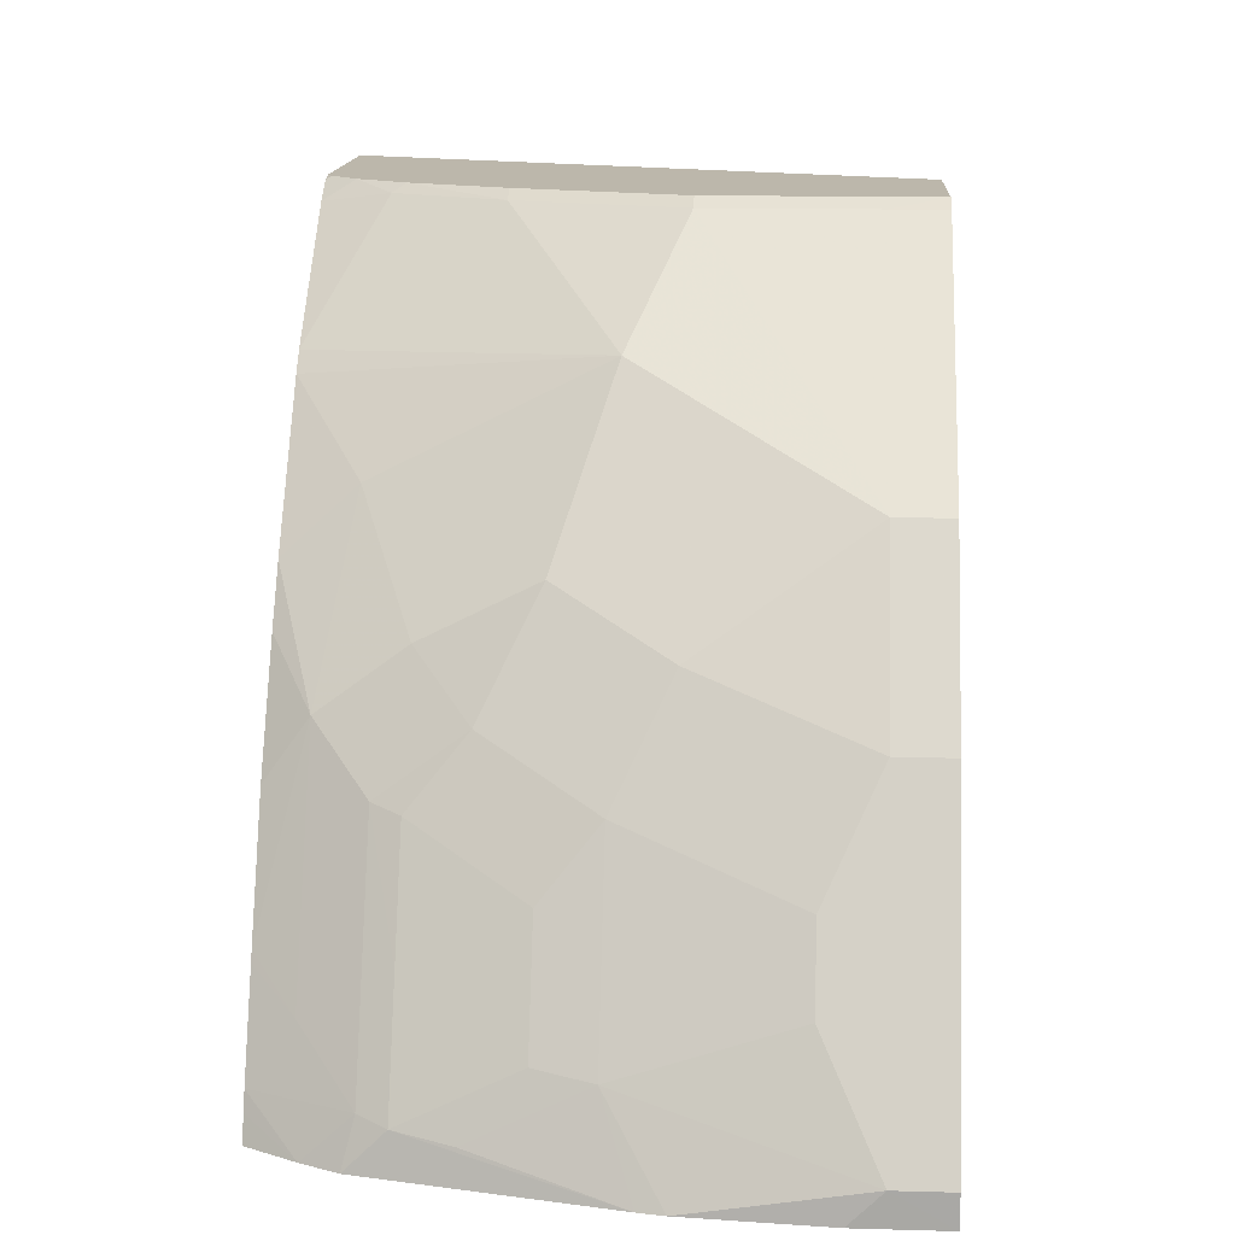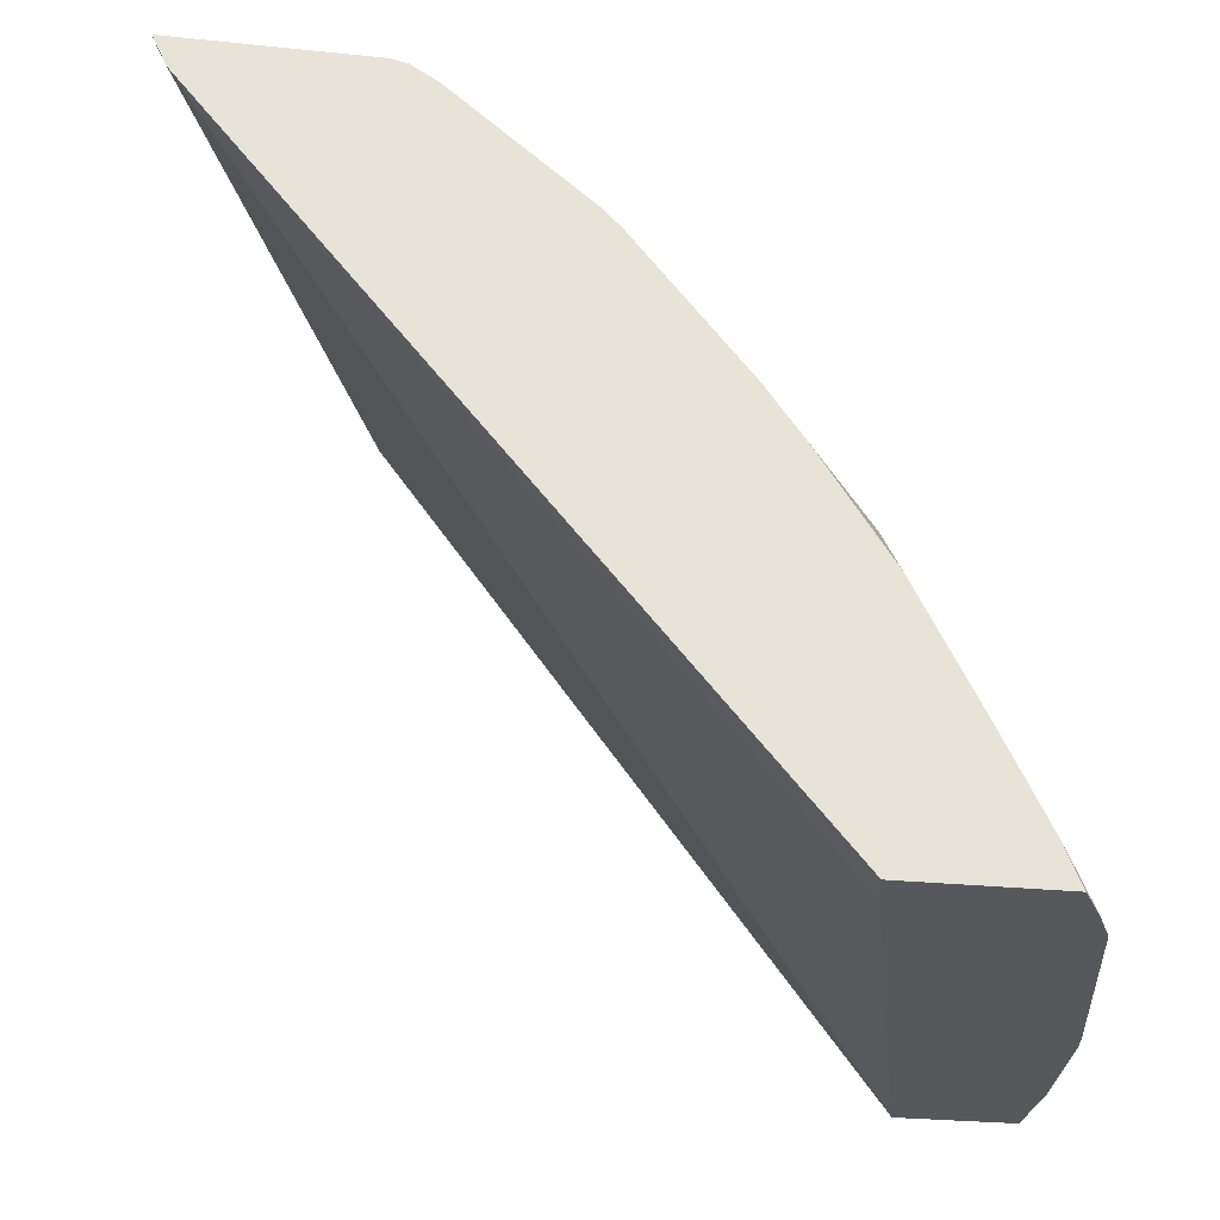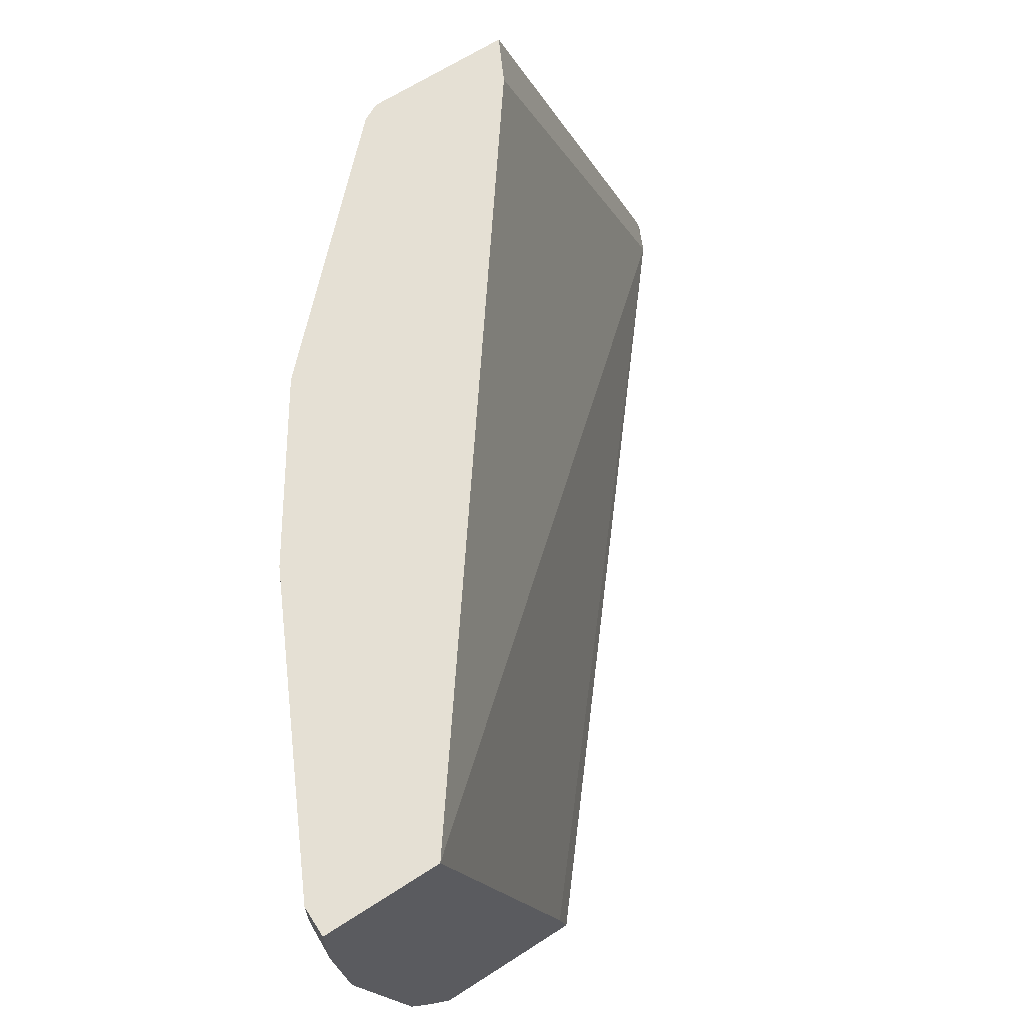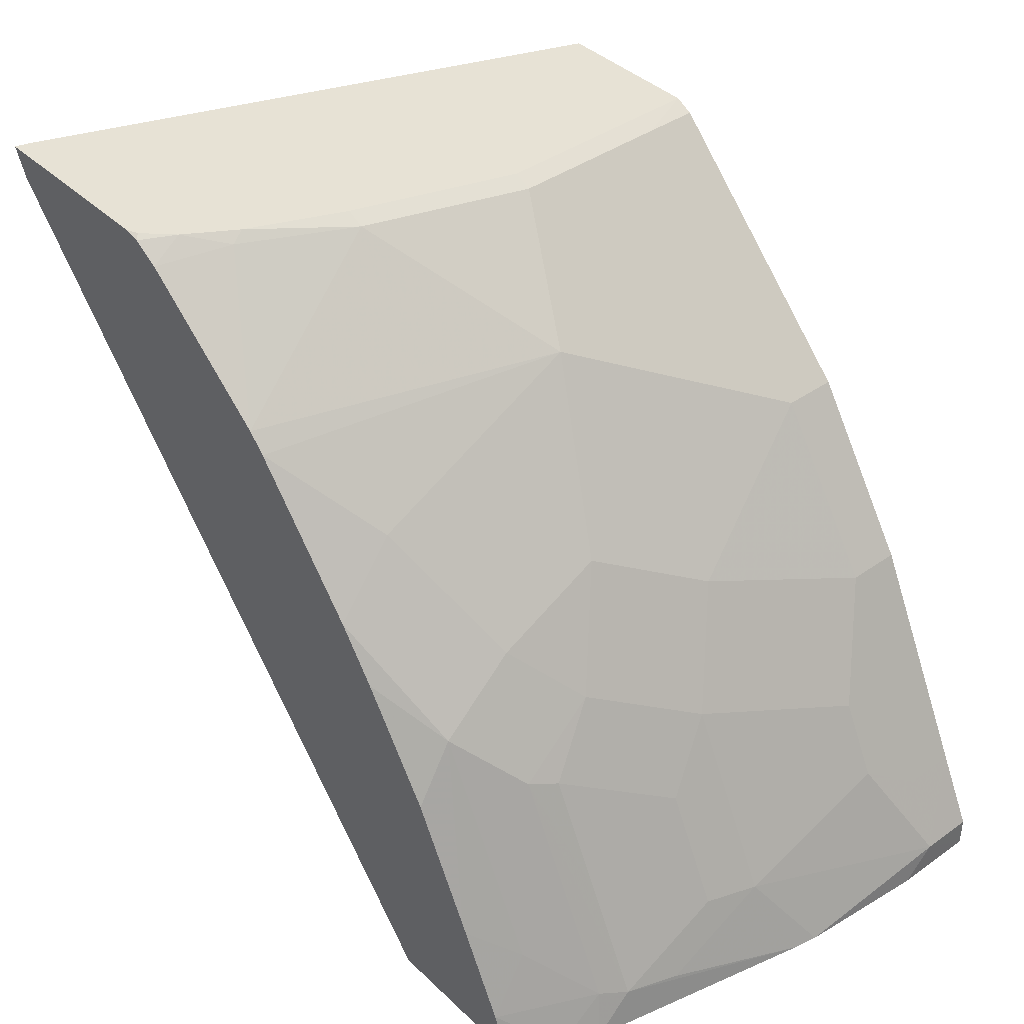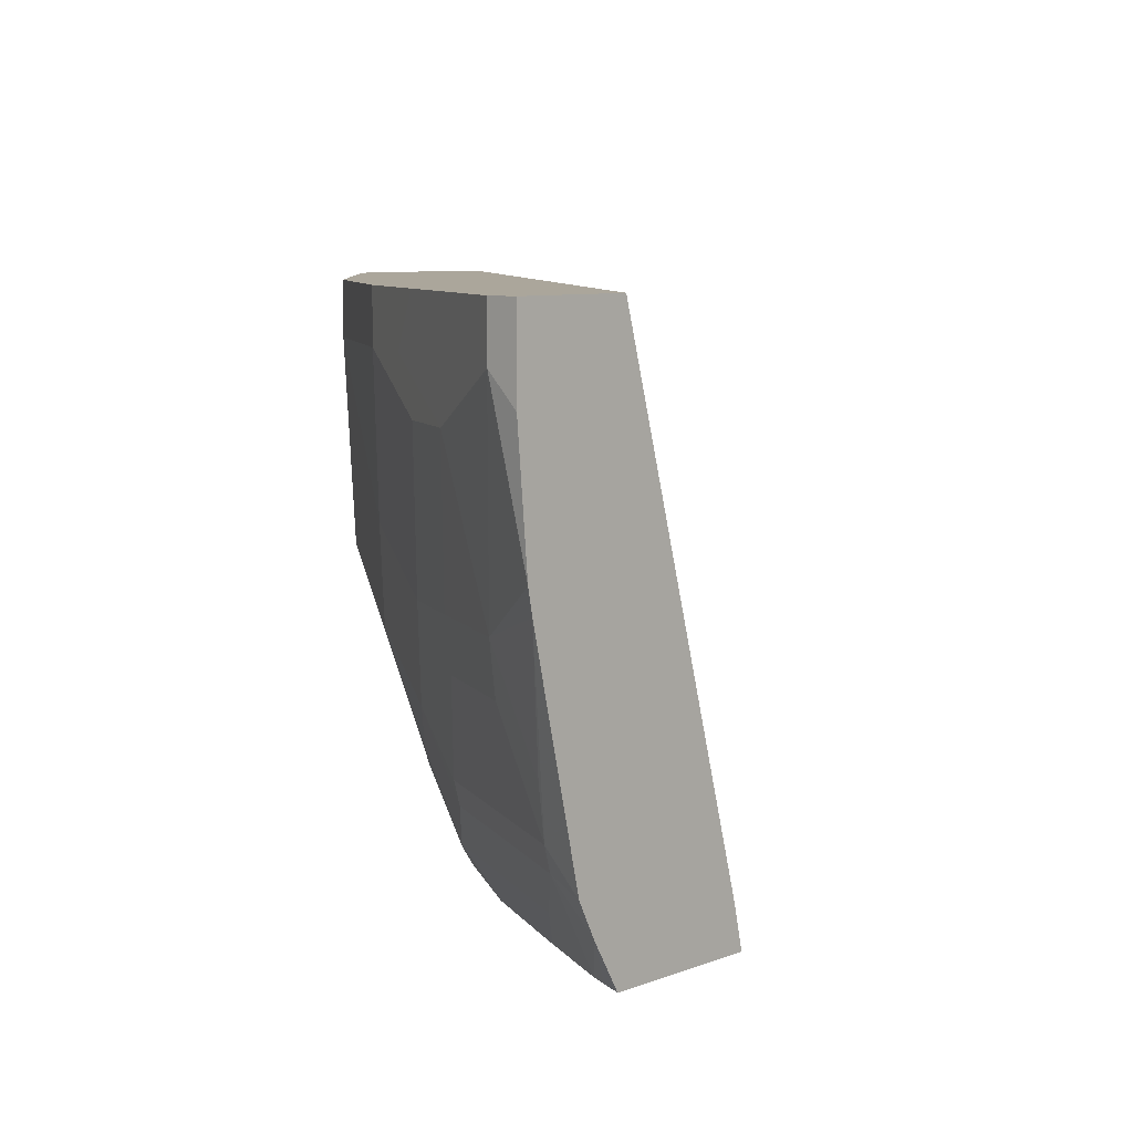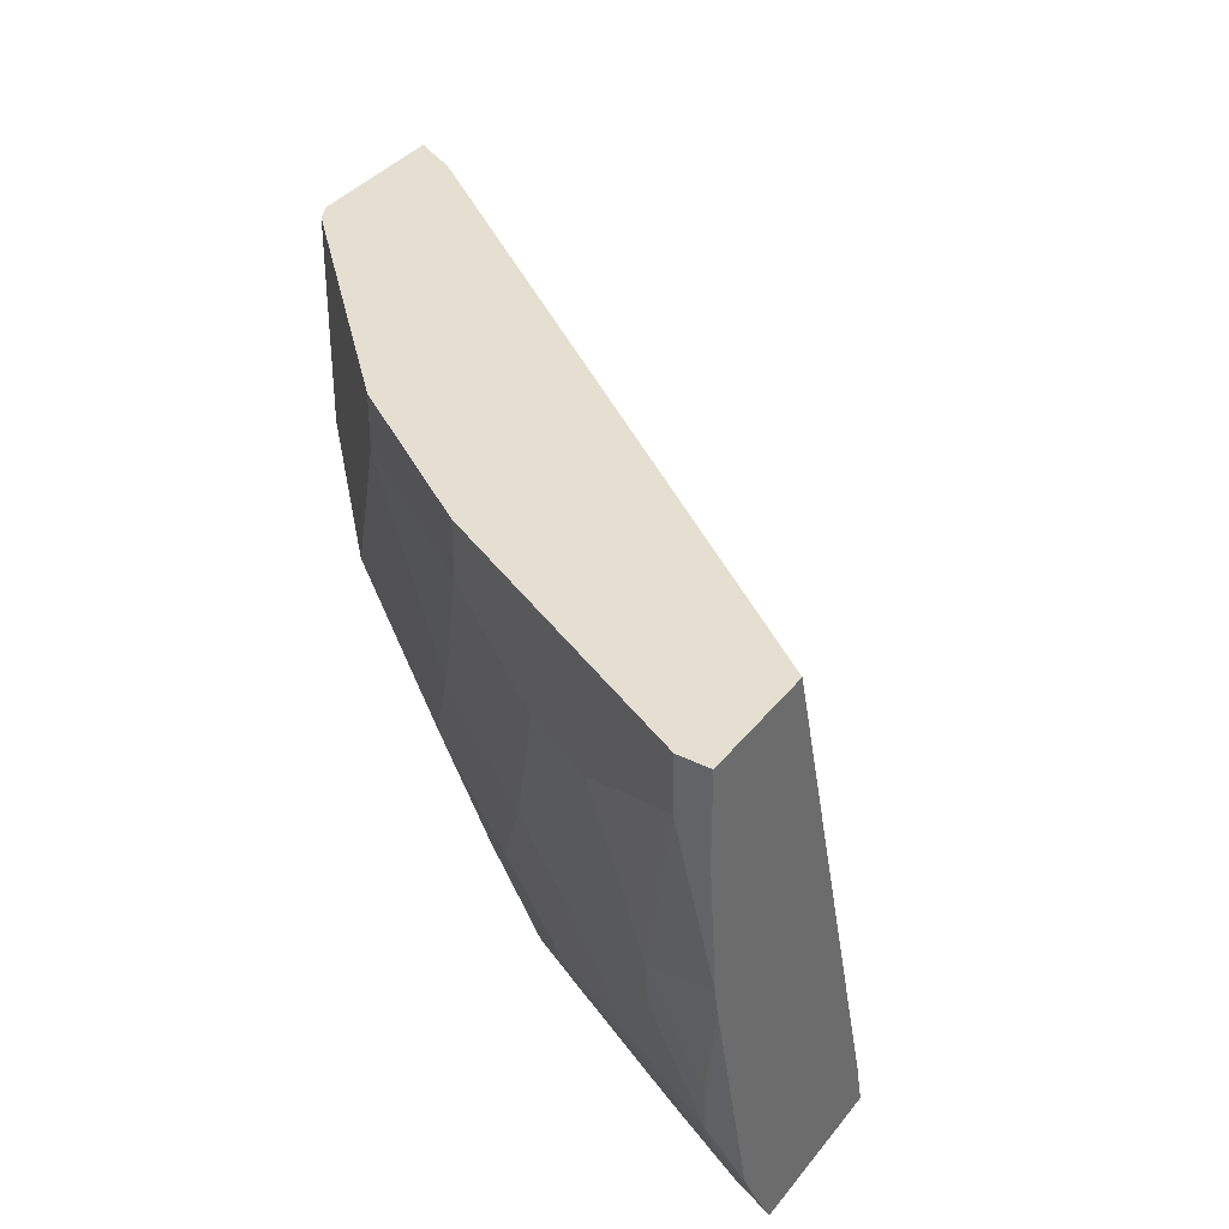
<metadata>
{"format":"obj","ext":"obj","renderer":"f3d","projection":"perspective","resolution":1024,"background":"white","views":[{"elev":14.5,"azim":-86.6,"up":"+Y"},{"elev":-27.8,"azim":171.1,"up":"+Y"},{"elev":65.8,"azim":-32.9,"up":"+Z"},{"elev":40.4,"azim":-131.0,"up":"+Y"},{"elev":8.0,"azim":-46.3,"up":"+Z"},{"elev":36.6,"azim":-57.0,"up":"+Z"}]}
</metadata>
<code>
v -0.2263 0.1294 -0.2045
v -0.2278 0.1294 -0.1993
v -0.2316 0.1181 -0.2045
v -0.2982 0.1294 -0.2045
v -0.304 0.1294 -9.275e-05
v -0.3056 0.1262 -9.275e-05
v -0.3123 0.1129 -9.275e-05
v -0.494 -0.131 -9.275e-05
v -0.4434 -0.131 -0.1883
v -0.441 -0.131 -0.1993
v -0.4404 -0.131 -0.202
v -0.4398 -0.131 -0.2045
v -0.3042 0.1281 -0.2045
v -0.3024 0.1294 -0.2027
v -0.3589 0.1294 -9.275e-05
v -0.5381 -0.131 -9.275e-05
v -0.4967 -0.131 -0.2045
v -0.3137 0.1222 -0.2045
v -0.3123 0.1294 -0.1927
v -0.3589 0.1294 -0.07973
v -0.3654 0.1262 -0.07973
v -0.3654 0.1262 -0.01994
v -0.3654 0.1261 -9.275e-05
v -0.5381 -0.1196 -9.275e-05
v -0.5381 -0.1196 -0.01994
v -0.5381 -0.131 -0.03143
v -0.5068 -0.131 -0.1865
v -0.4932 -0.1223 -0.2045
v -0.3255 0.1262 -0.1794
v -0.3639 0.08064 -0.2045
v -0.3239 0.1294 -0.1745
v -0.339 0.1294 -0.1395
v -0.4052 0.08635 -0.09966
v -0.4451 0.0465 -0.01994
v -0.3454 0.1262 -0.1395
v -0.4252 0.06636 -9.275e-05
v -0.5248 -0.09304 -9.275e-05
v -0.5339 -0.131 -0.07973
v -0.5248 -0.09299 -0.01994
v -0.5181 -0.07971 -0.03987
v -0.5181 -0.09962 -0.09966
v -0.5082 -0.1146 -0.1694
v -0.4906 -0.1158 -0.2045
v -0.5132 -0.131 -0.1734
v -0.3703 0.07393 -0.2045
v -0.4052 0.0465 -0.1794
v -0.4451 0.006638 -0.1594
v -0.4451 0.02655 -0.1196
v -0.465 0.006638 -0.07973
v -0.4849 -0.01328 -0.01994
v -0.4849 -0.01333 -9.275e-05
v -0.4451 0.04642 -9.275e-05
v -0.5049 -0.05319 -9.275e-05
v -0.5322 -0.131 -0.08868
v -0.4982 -0.03985 -0.01994
v -0.5048 -0.05313 -0.03987
v -0.4982 -0.05976 -0.09966
v -0.5132 -0.09715 -0.1196
v -0.5132 -0.1171 -0.1594
v -0.5181 -0.1196 -0.1395
v -0.4683 -0.03485 -0.1694
v -0.4882 -0.09465 -0.1893
v -0.4746 -0.0831 -0.2045
v -0.4109 0.02372 -0.2045
v -0.4484 -0.01493 -0.1893
v -0.465 -0.01328 -0.1395
v -0.4849 -0.03319 -0.09966
v -0.4932 -0.05729 -0.1196
v -0.4932 -0.07721 -0.1594
v -0.4733 -0.03735 -0.1594
v -0.4729 -0.0796 -0.2045
v -0.4247 0.004241 -0.2045
v -0.4508 -0.03605 -0.2045
f 34 51 52
f 39 53 40
f 34 52 36
f 37 53 39
f 34 50 51
f 38 41 54
f 40 67 57
f 40 55 50
f 40 50 56
f 40 56 67
f 40 57 41
f 41 58 59
f 34 49 50
f 41 59 60
f 40 53 55
f 33 49 34
f 27 42 43
f 33 47 48
f 41 60 54
f 25 37 39
f 25 39 40
f 25 40 41
f 25 41 38
f 27 43 28
f 33 48 49
f 27 44 42
f 29 30 35
f 30 45 33
f 30 33 35
f 31 35 32
f 33 45 46
f 33 46 47
f 29 35 31
f 41 57 68
f 62 71 63
f 42 44 59
f 58 68 69
f 58 69 59
f 59 69 61
f 61 69 70
f 61 70 66
f 61 65 62
f 57 67 68
f 62 65 71
f 65 72 73
f 65 73 71
f 66 70 68
f 66 68 67
f 68 70 69
f 25 38 26
f 64 72 65
f 54 60 59
f 50 53 51
f 50 55 53
f 42 59 61
f 42 61 62
f 42 62 43
f 43 62 63
f 44 54 59
f 45 64 46
f 46 64 65
f 46 65 47
f 47 65 61
f 47 61 66
f 47 66 48
f 48 66 67
f 48 67 49
f 49 67 50
f 50 67 56
f 41 68 58
f 24 37 25
f 4 13 14
f 22 34 36
f 1 31 32
f 1 32 20
f 1 20 15
f 1 15 5
f 1 5 2
f 2 5 6
f 1 19 31
f 2 6 7
f 3 7 8
f 3 8 9
f 3 9 10
f 3 10 11
f 3 11 12
f 5 15 23
f 2 7 3
f 5 23 36
f 1 14 19
f 1 13 4
f 22 36 23
f 1 2 3
f 1 3 12
f 1 12 17
f 1 17 28
f 1 28 43
f 1 4 14
f 1 43 63
f 1 71 73
f 1 73 72
f 1 72 64
f 1 64 45
f 1 45 30
f 1 30 18
f 1 63 71
f 5 36 52
f 1 18 13
f 5 51 53
f 15 20 21
f 15 21 22
f 15 22 23
f 16 24 25
f 16 25 26
f 17 27 28
f 13 19 14
f 18 30 29
f 20 32 35
f 20 35 21
f 21 33 34
f 21 34 22
f 5 52 51
f 21 35 33
f 19 29 31
f 13 18 19
f 18 29 19
f 8 11 10
f 8 10 9
f 5 37 24
f 5 24 16
f 5 16 8
f 5 7 6
f 8 16 26
f 8 26 38
f 5 8 7
f 8 54 44
f 8 44 27
f 8 27 17
f 8 17 12
f 5 53 37
f 8 12 11
f 8 38 54

</code>
